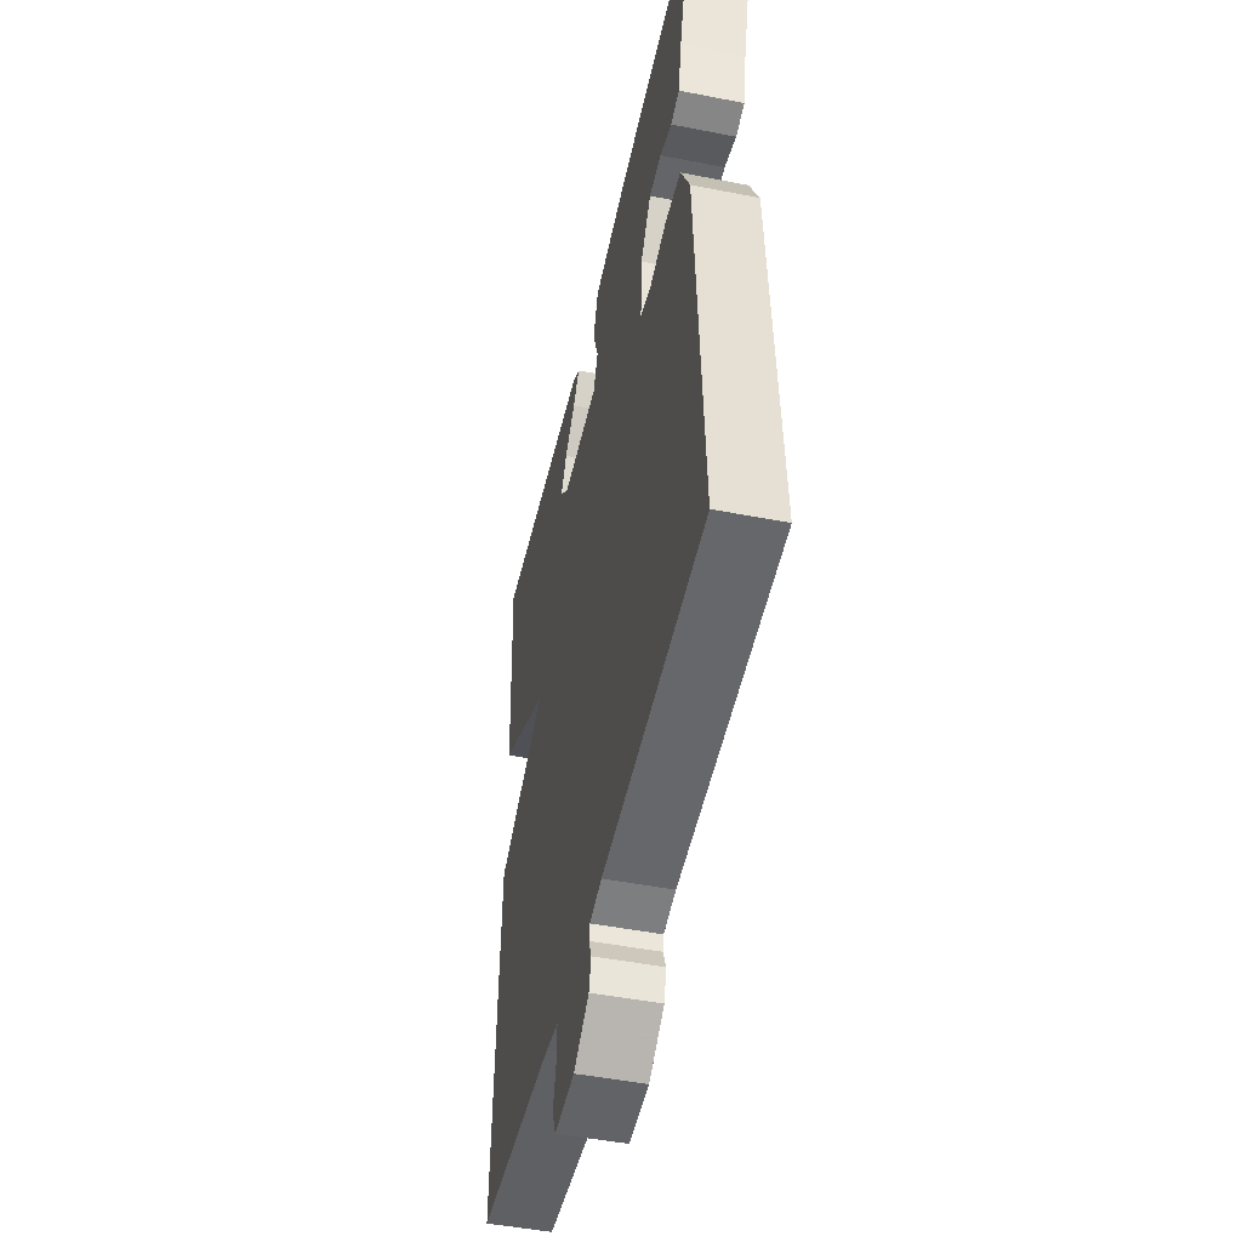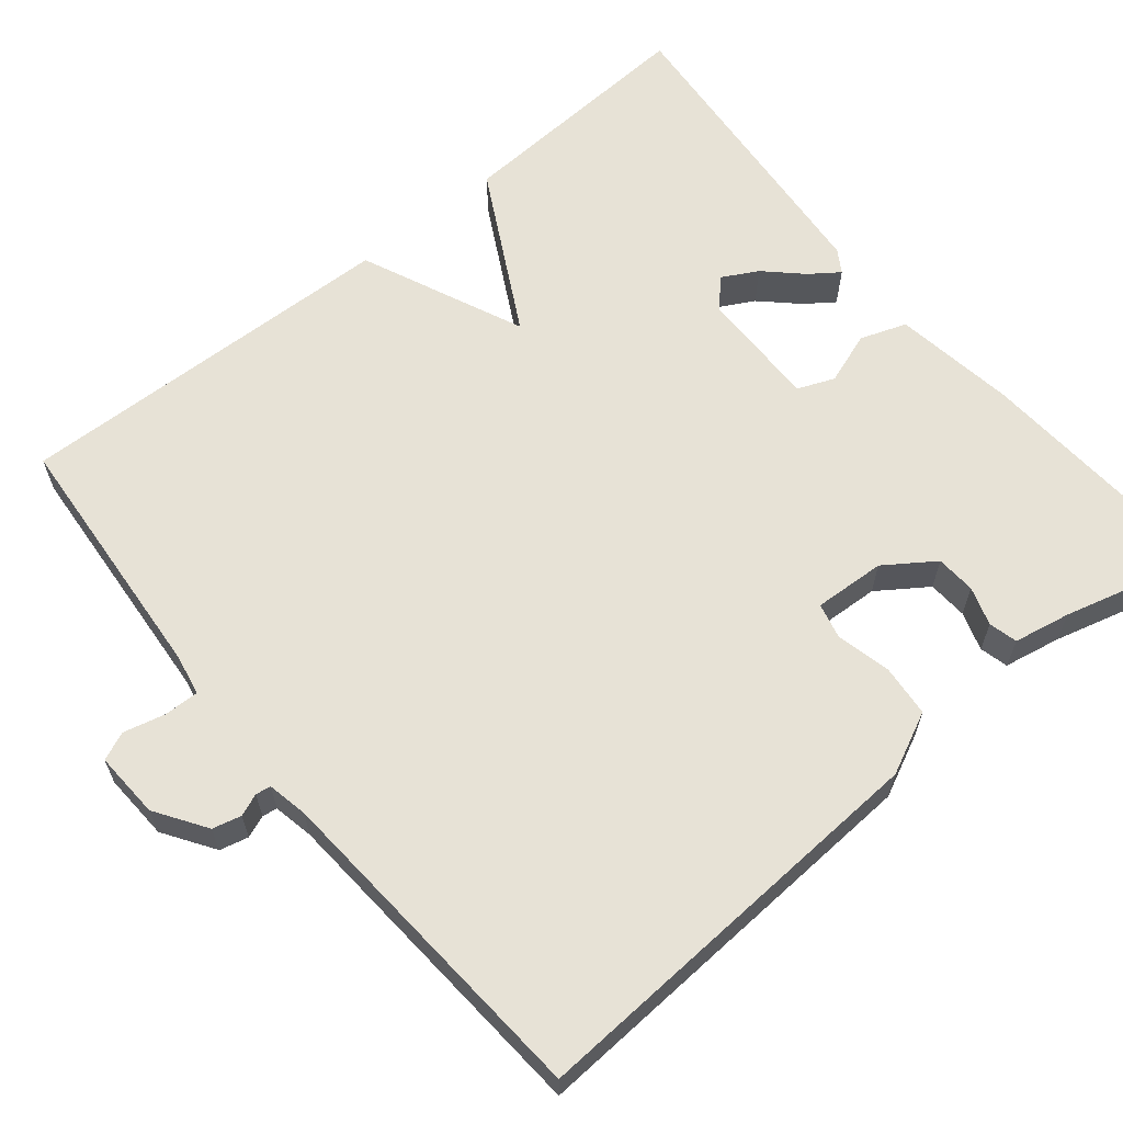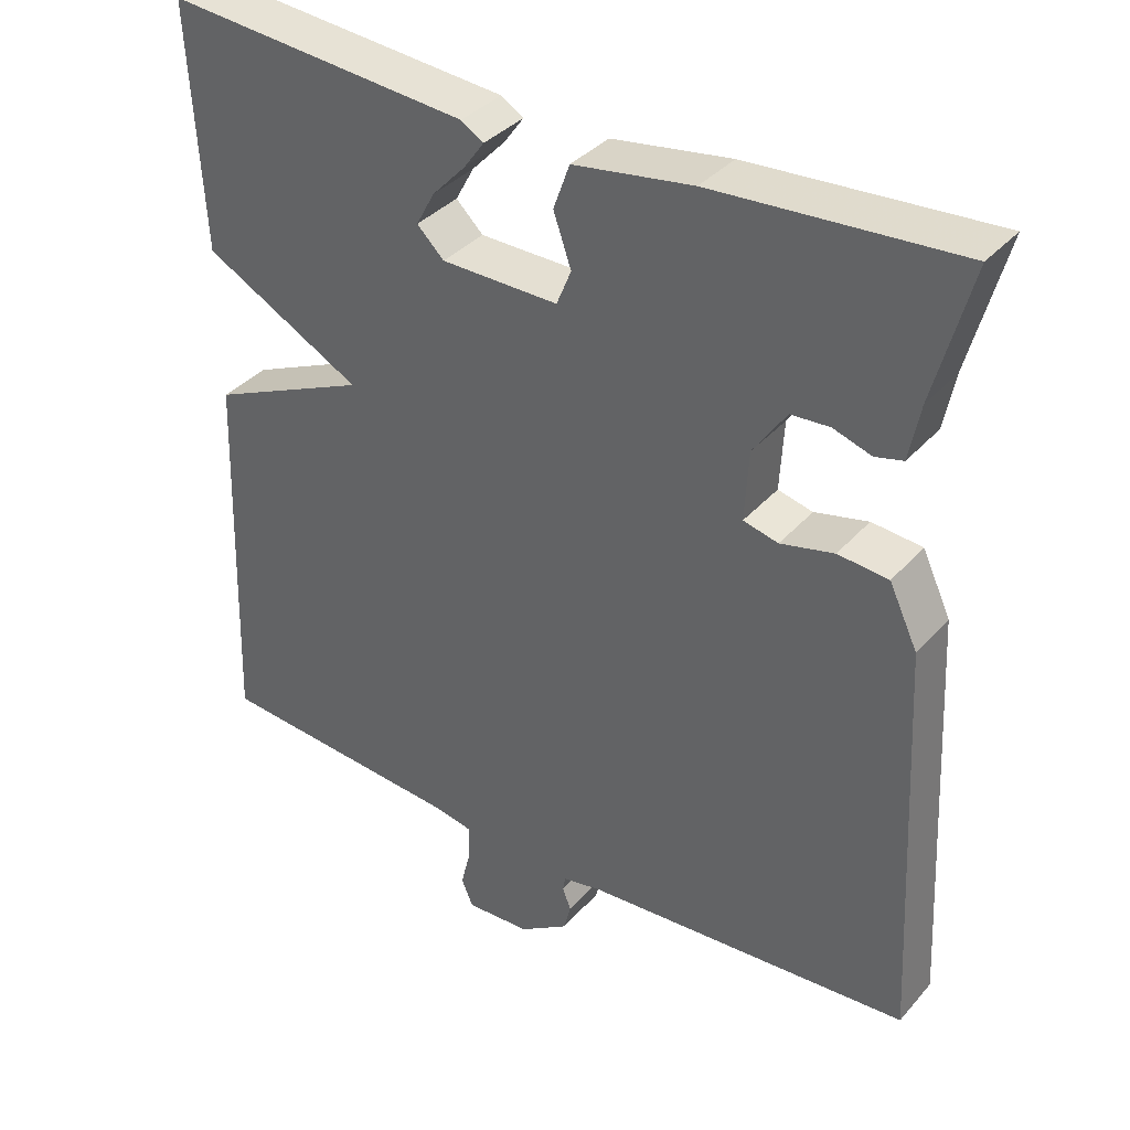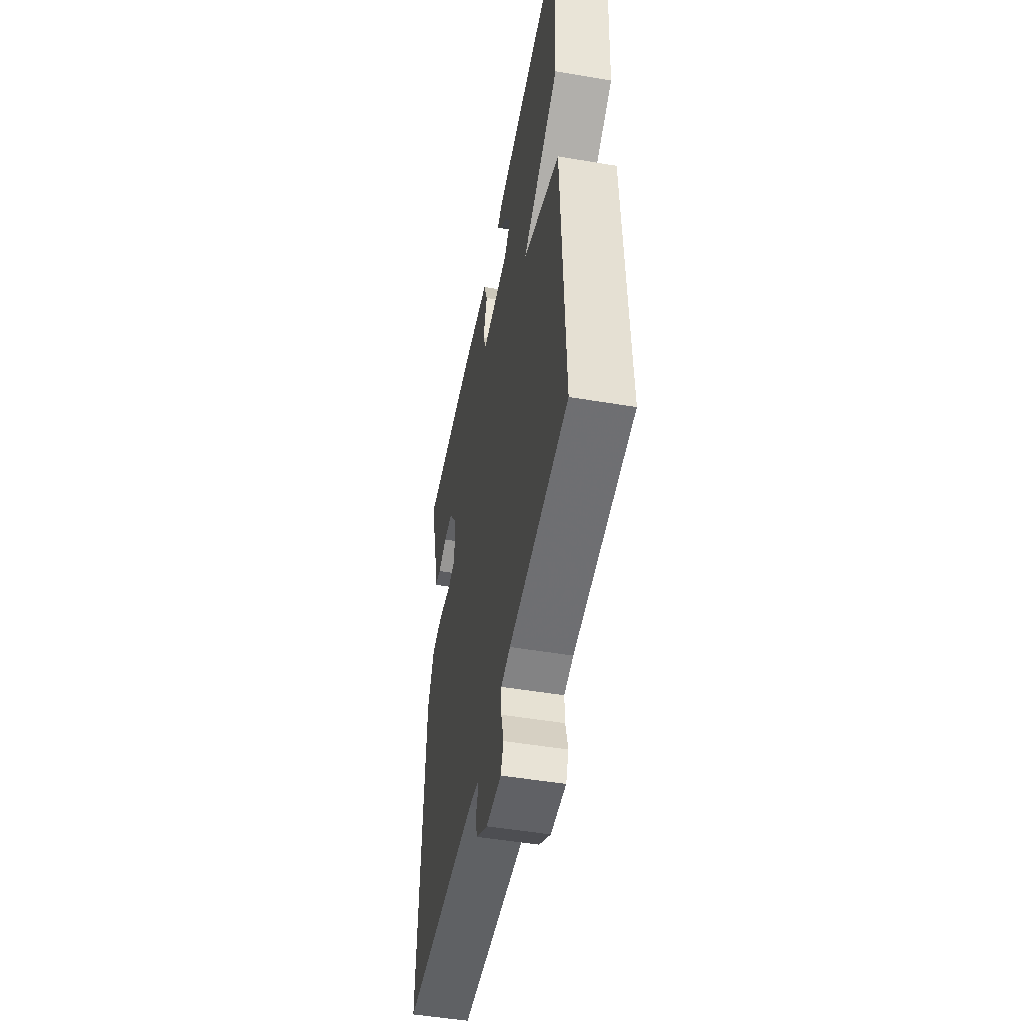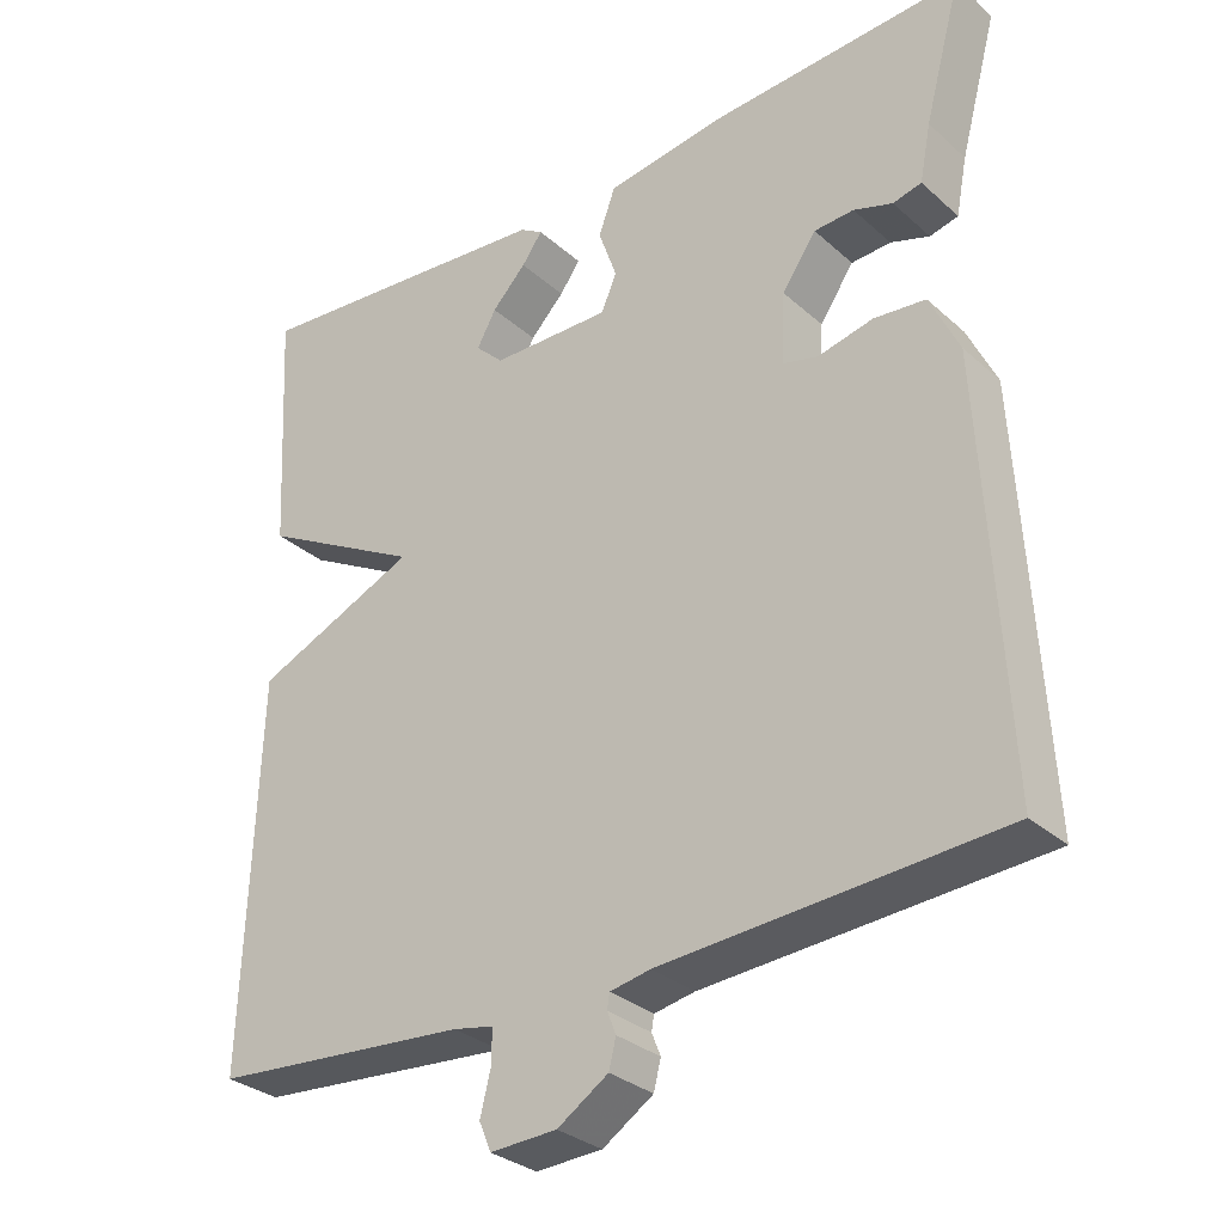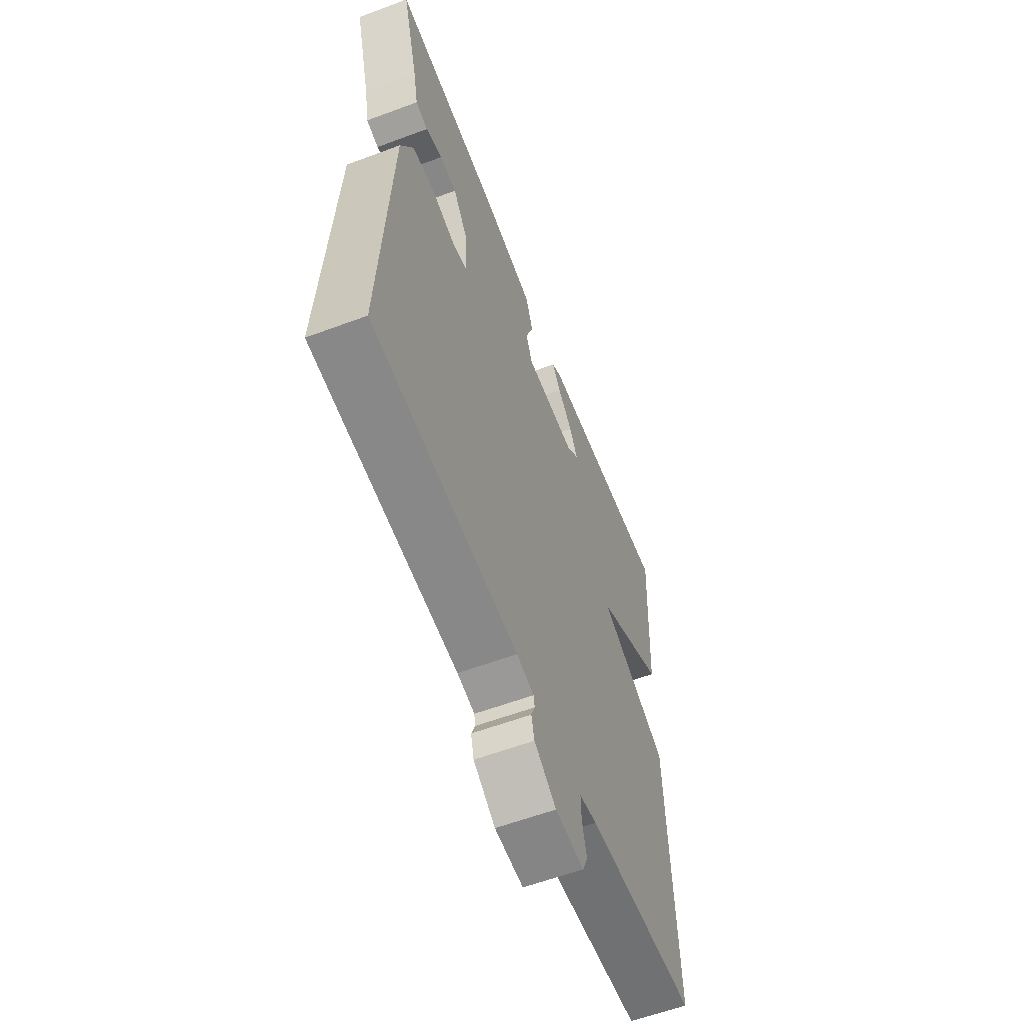
<metadata>
{"format":"obj","ext":"obj","renderer":"f3d","projection":"perspective","resolution":1024,"background":"white","views":[{"elev":-48.2,"azim":-102.4,"up":"+Z"},{"elev":63.0,"azim":-129.5,"up":"+Y"},{"elev":36.5,"azim":-144.4,"up":"+Z"},{"elev":-50.1,"azim":79.5,"up":"+Z"},{"elev":-30.9,"azim":-141.3,"up":"+Z"},{"elev":-59.3,"azim":-69.0,"up":"+Z"}]}
</metadata>
<code>
v 0.5 0.07 0.5
v 0.483 0.07 0.187
v 0.278 0.07 0.077
v 0.483 0.07 -0.013
v 0.5 0.07 -0.5
v 0.176 0.07 -0.526
v 0.125 0.07 -0.536
v 0.126 0.07 -0.58
v 0.139 0.07 -0.632
v 0.124 0.07 -0.668
v 0.04 0.07 -0.664
v -0.024 0.07 -0.622
v -0.033 0.07 -0.586
v -0.022 0.07 -0.558
v -0.025 0.07 -0.539
v -0.076 0.07 -0.529
v -0.5 0.07 -0.5
v -0.472 0.07 0.027
v -0.435 0.07 0.105
v -0.37 0.07 0.111
v -0.301 0.07 0.095
v -0.256 0.07 0.106
v -0.261 0.07 0.196
v -0.304 0.07 0.258
v -0.354 0.07 0.261
v -0.403 0.07 0.245
v -0.439 0.07 0.254
v -0.453 0.07 0.326
v -0.5 0.07 0.5
v -0.185 0.07 0.48
v -0.031 0.07 0.457
v -0.01 0.07 0.399
v -0.033 0.07 0.333
v -0.014 0.07 0.287
v 0.137 0.07 0.289
v 0.172 0.07 0.323
v 0.148 0.07 0.367
v 0.105 0.07 0.412
v 0.079 0.07 0.448
v 0.108 0.07 0.466
v 0.5 0 0.5
v 0.483 0 0.187
v 0.278 0 0.077
v 0.483 0 -0.013
v 0.5 0 -0.5
v 0.176 0 -0.526
v 0.125 0 -0.536
v 0.126 0 -0.58
v 0.139 0 -0.632
v 0.124 0 -0.668
v 0.04 0 -0.664
v -0.024 0 -0.622
v -0.033 0 -0.586
v -0.022 0 -0.558
v -0.025 0 -0.539
v -0.076 0 -0.529
v -0.5 0 -0.5
v -0.472 0 0.027
v -0.435 0 0.105
v -0.37 0 0.111
v -0.301 0 0.095
v -0.256 0 0.106
v -0.261 0 0.196
v -0.304 0 0.258
v -0.354 0 0.261
v -0.403 0 0.245
v -0.439 0 0.254
v -0.453 0 0.326
v -0.5 0 0.5
v -0.185 0 0.48
v -0.031 0 0.457
v -0.01 0 0.399
v -0.033 0 0.333
v -0.014 0 0.287
v 0.137 0 0.289
v 0.172 0 0.323
v 0.148 0 0.367
v 0.105 0 0.412
v 0.079 0 0.448
v 0.108 0 0.466
f 40 1 2
f 39 40 2
f 38 39 2
f 37 38 2
f 36 37 2
f 35 36 2 3
f 34 35 3
f 31 32 33
f 30 31 33
f 29 30 33
f 28 29 33
f 28 33 34
f 25 26 27 28
f 24 25 28 34
f 23 24 34 3
f 19 20 21
f 18 19 21
f 17 18 21
f 16 17 21
f 15 16 21 22
f 12 13 14
f 11 12 14
f 10 11 14
f 9 10 14
f 8 9 14
f 7 8 14 15
f 23 3 4
f 22 23 4
f 15 22 4
f 7 15 4
f 6 7 4
f 4 5 6
f 42 41 80
f 42 80 79
f 42 79 78
f 42 78 77
f 42 77 76
f 43 42 76 75
f 43 75 74
f 73 72 71
f 73 71 70
f 73 70 69
f 73 69 68
f 74 73 68
f 68 67 66 65
f 74 68 65 64
f 43 74 64 63
f 61 60 59
f 61 59 58
f 61 58 57
f 61 57 56
f 62 61 56 55
f 54 53 52
f 54 52 51
f 54 51 50
f 54 50 49
f 54 49 48
f 55 54 48 47
f 44 43 63
f 44 63 62
f 44 62 55
f 44 55 47
f 44 47 46
f 46 45 44
f 1 41 42 2
f 2 42 43 3
f 3 43 44 4
f 4 44 45 5
f 5 45 46 6
f 6 46 47 7
f 7 47 48 8
f 8 48 49 9
f 9 49 50 10
f 10 50 51 11
f 11 51 52 12
f 12 52 53 13
f 13 53 54 14
f 14 54 55 15
f 15 55 56 16
f 16 56 57 17
f 17 57 58 18
f 18 58 59 19
f 19 59 60 20
f 20 60 61 21
f 21 61 62 22
f 22 62 63 23
f 23 63 64 24
f 24 64 65 25
f 25 65 66 26
f 26 66 67 27
f 27 67 68 28
f 28 68 69 29
f 29 69 70 30
f 30 70 71 31
f 31 71 72 32
f 32 72 73 33
f 33 73 74 34
f 34 74 75 35
f 35 75 76 36
f 36 76 77 37
f 37 77 78 38
f 38 78 79 39
f 39 79 80 40
f 40 80 41 1

</code>
